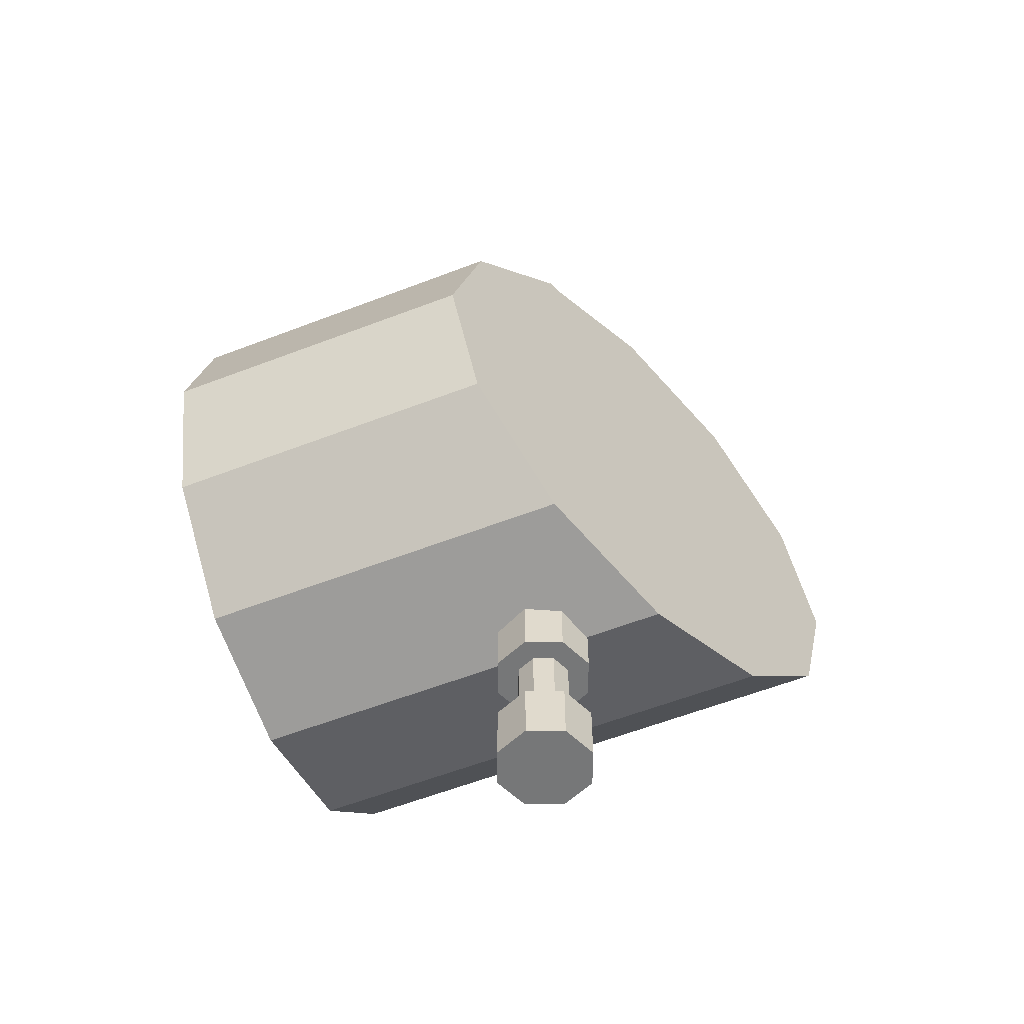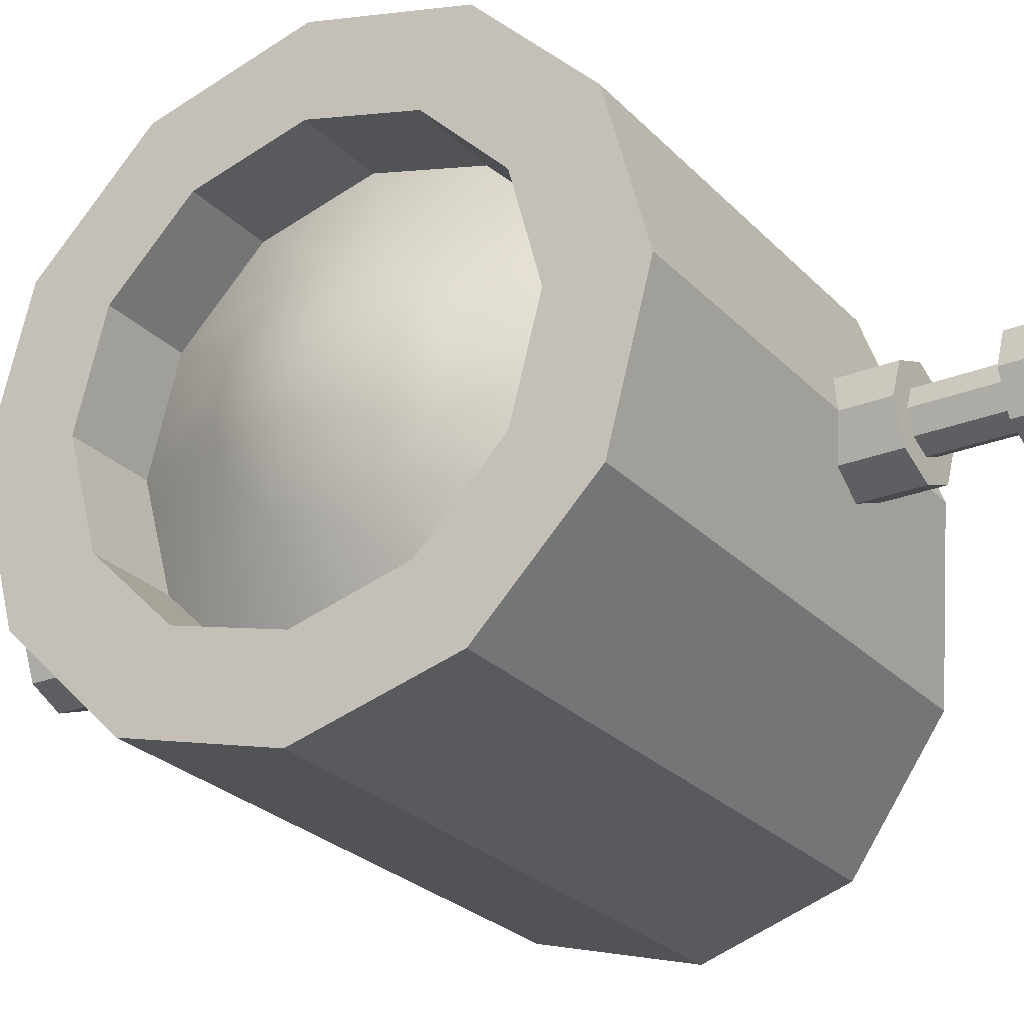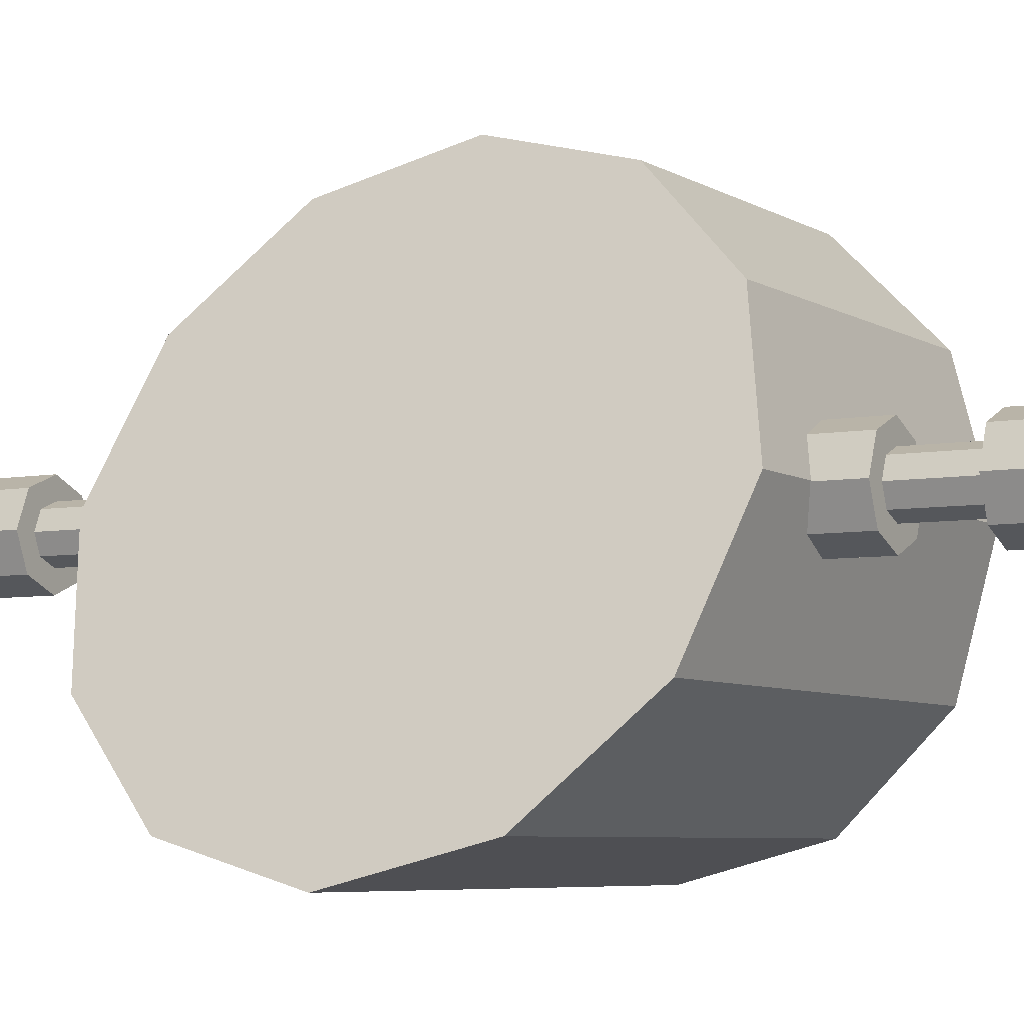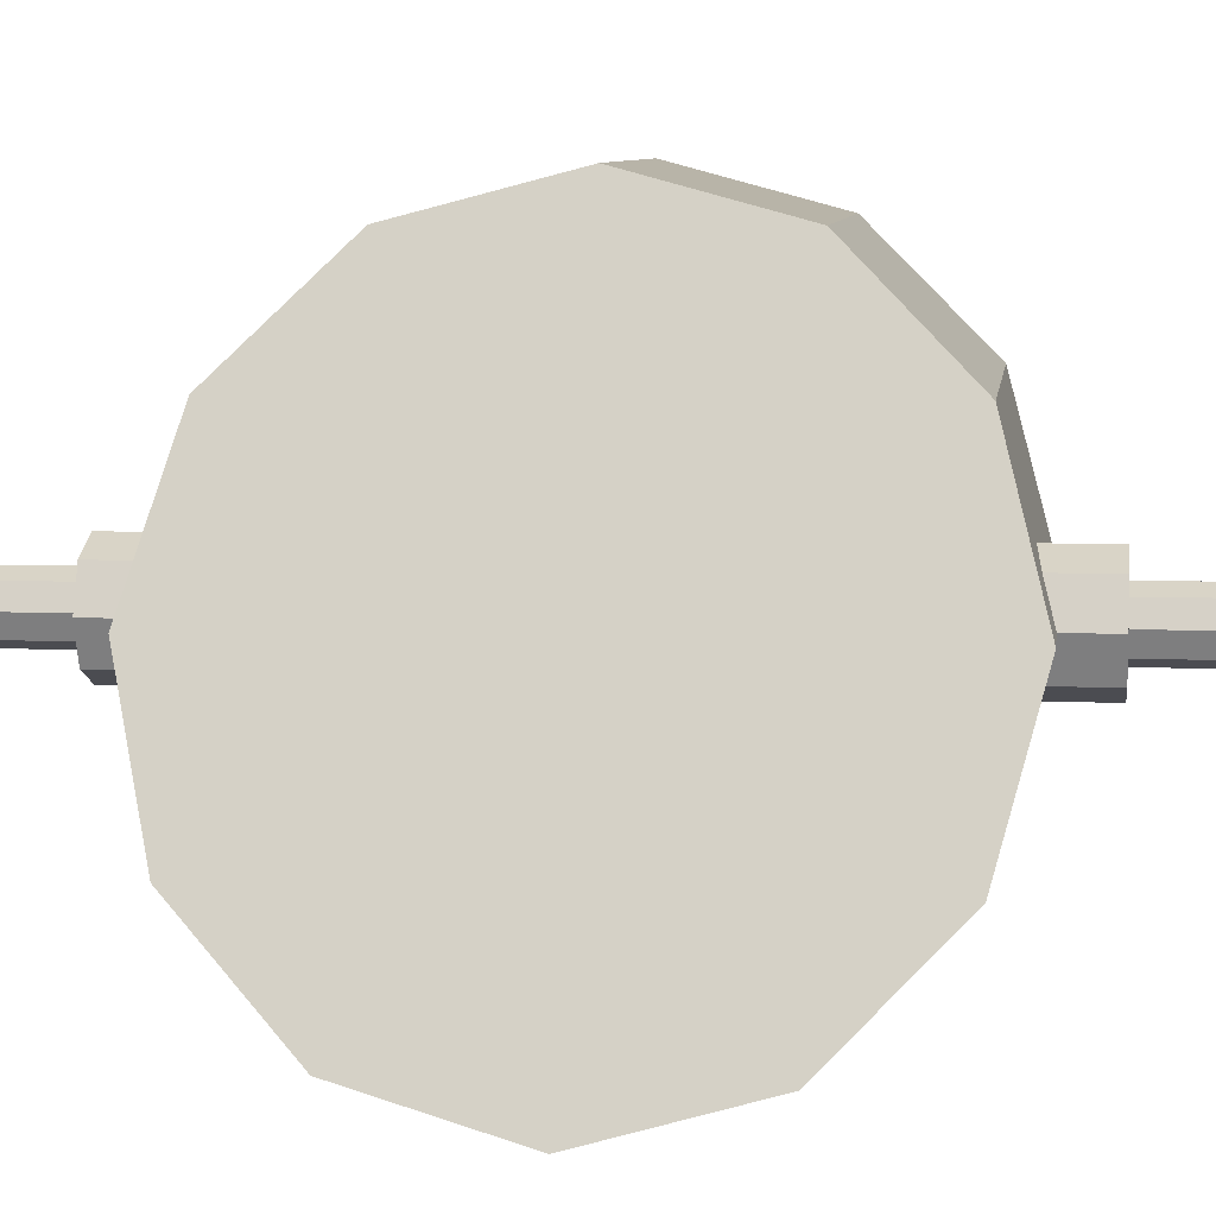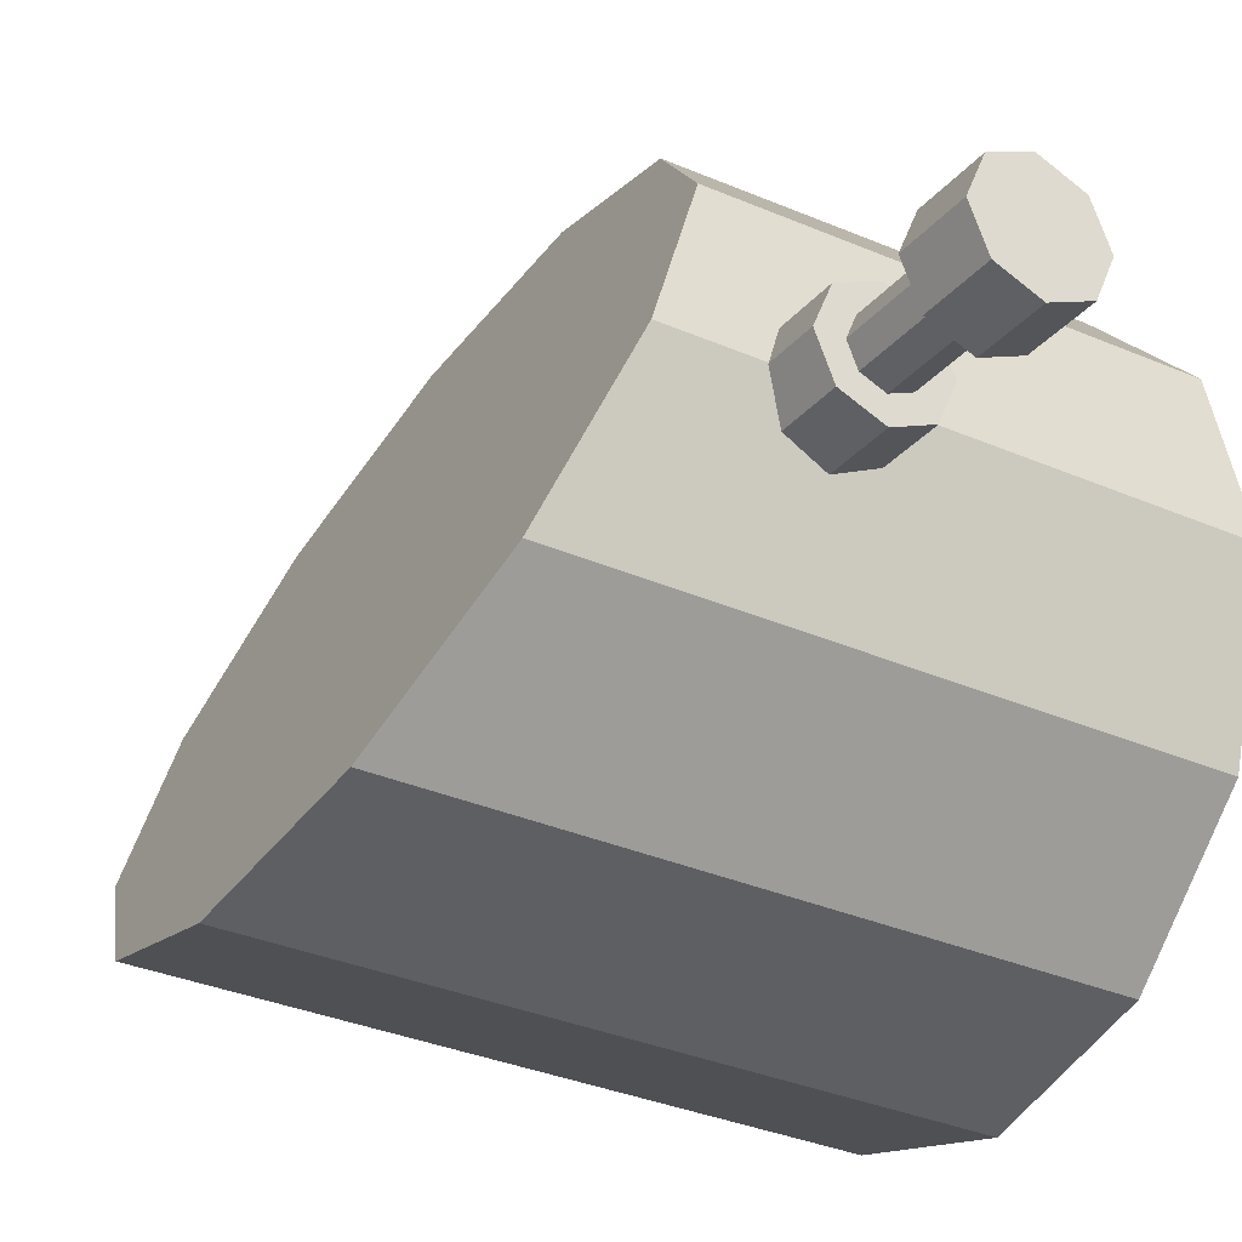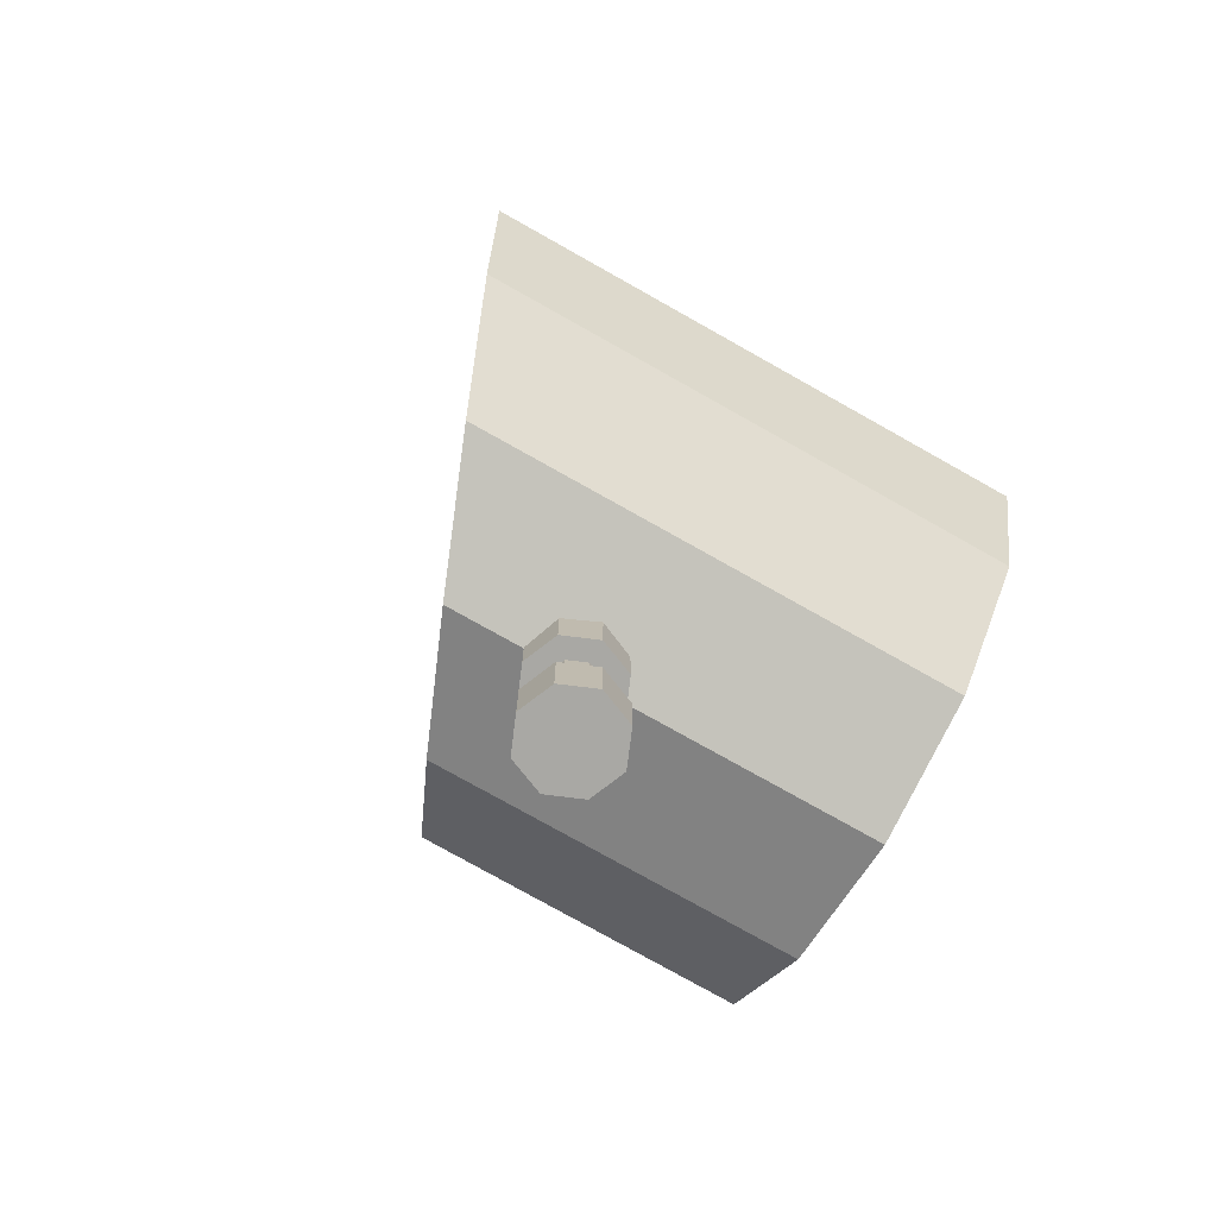
<metadata>
{"format":"obj","ext":"obj","renderer":"f3d","projection":"perspective","resolution":1024,"background":"white","views":[{"elev":-57.0,"azim":-157.8,"up":"+Z"},{"elev":-25.9,"azim":122.5,"up":"+Y"},{"elev":-5.9,"azim":-60.4,"up":"+Y"},{"elev":7.0,"azim":-83.0,"up":"+Y"},{"elev":-30.6,"azim":-32.5,"up":"+Y"},{"elev":-75.0,"azim":-29.6,"up":"+Z"}]}
</metadata>
<code>
o Camera
v -0.0236 0.000153 -0.05264
v 0.05747 0.000153 -0.03701
v -0.03428 -0.02595 -0.04559
v 0.05747 -0.01835 -0.03206
v -0.0421 -0.04506 -0.02632
v 0.05747 -0.0319 -0.01851
v -0.04496 -0.05206 0
v 0.05747 -0.03686 0
v -0.0421 -0.04506 0.02632
v 0.05747 -0.0319 0.01851
v -0.03428 -0.02595 0.04559
v 0.05747 -0.01835 0.03206
v -0.0236 0.000153 0.05264
v 0.05747 0.000153 0.03701
v -0.01293 0.02626 0.04559
v 0.05747 0.01866 0.03206
v -0.005111 0.04537 0.02632
v 0.05747 0.03221 0.01851
v -0.002251 0.05237 0
v 0.05747 0.03717 0
v -0.005111 0.04537 -0.02632
v 0.05747 0.03221 -0.01851
v -0.01293 0.02626 -0.04559
v 0.05747 0.01866 -0.03206
v 0.05747 -0.02617 -0.04559
v 0.05747 0.000153 -0.05264
v 0.05747 -0.04543 -0.02632
v 0.05747 -0.05249 0
v 0.05747 -0.04543 0.02632
v 0.05747 -0.02617 0.04559
v 0.05747 0.000153 0.05264
v 0.05747 0.02647 0.04559
v 0.05747 0.04574 0.02632
v 0.05747 0.05279 0
v 0.05747 0.04574 -0.02632
v 0.05747 0.02647 -0.04559
v 0.04159 -0.01835 -0.03206
v 0.04159 0.000153 -0.03701
v 0.04159 -0.0319 -0.01851
v 0.04159 -0.03686 0
v 0.04159 -0.0319 0.01851
v 0.04159 -0.01835 0.03206
v 0.04159 0.000153 0.03701
v 0.04159 0.01866 0.03206
v 0.04159 0.03221 0.01851
v 0.04159 0.03717 0
v 0.04159 0.03221 -0.01851
v 0.04159 0.01866 -0.03206
f 1 26 25 3
f 3 25 27 5
f 5 27 28 7
f 7 28 29 9
f 9 29 30 11
f 11 30 31 13
f 13 31 32 15
f 15 32 33 17
f 17 33 34 19
f 19 34 35 21
f 2 24 48 38
f 21 35 36 23
f 23 36 26 1
f 1 3 5 7 9 11 13 15 17 19 21 23
f 2 4 25 26
f 4 6 27 25
f 6 8 28 27
f 8 10 29 28
f 10 12 30 29
f 12 14 31 30
f 14 16 32 31
f 16 18 33 32
f 18 20 34 33
f 20 22 35 34
f 22 24 36 35
f 24 2 26 36
f 6 4 37 39
f 20 18 45 46
f 14 12 42 43
f 8 6 39 40
f 22 20 46 47
f 16 14 43 44
f 10 8 40 41
f 24 22 47 48
f 4 2 38 37
f 18 16 44 45
f 12 10 41 42
o Cam_Pivot
v -0.009157 -0 0.08663
v -0.009157 -0 -0.08663
v -0.006475 -0.006475 0.08663
v -0.006475 -0.006475 -0.08663
v 0 -0.009157 0.08663
v -0 -0.009157 -0.08663
v 0.006475 -0.006475 0.08663
v 0.006475 -0.006475 -0.08663
v 0.009157 0 0.08663
v 0.009157 0 -0.08663
v 0.006475 0.006475 0.08663
v 0.006475 0.006475 -0.08663
v -0 0.009157 0.08663
v -0 0.009157 -0.08663
v -0.006475 0.006475 0.08663
v -0.006475 0.006475 -0.08663
v -0.009157 -0 0.06067
v -0.009157 -0 -0.06067
v -0.006475 -0.006475 -0.06067
v -0.006475 -0.006475 0.06067
v -0 -0.009157 -0.06067
v -0 -0.009157 0.06067
v 0.006475 -0.006475 -0.06067
v 0.006475 -0.006475 0.06067
v 0.009157 0 -0.06067
v 0.009157 0 0.06067
v 0.006475 0.006475 -0.06067
v 0.006475 0.006475 0.06067
v -0 0.009157 -0.06067
v -0 0.009157 0.06067
v -0.006475 0.006475 -0.06067
v -0.006475 0.006475 0.06067
v -0.006475 -0.006475 0.07545
v -0 -0.009157 0.07545
v 0.006475 -0.006475 0.07545
v 0.009157 0 0.07545
v 0.006475 0.006475 0.07545
v -0 0.009157 0.07545
v -0.006475 0.006475 0.07545
v -0.009157 -0 0.07545
v -0.009157 -0 -0.07545
v -0.006475 -0.006475 -0.07545
v -0 -0.009157 -0.07545
v 0.006475 -0.006475 -0.07545
v 0.009157 0 -0.07545
v 0.006475 0.006475 -0.07545
v -0 0.009157 -0.07545
v -0.006475 0.006475 -0.07545
v -0.003547 -0.003547 -0.07545
v -0.003547 -0.003547 -0.06067
v -0 -0.005017 -0.07545
v -0 -0.005017 -0.06067
v 0.003547 -0.003547 -0.07545
v 0.003547 -0.003547 -0.06067
v 0.005017 -0 -0.07545
v 0.005017 -0 -0.06067
v 0.003547 0.003547 -0.07545
v 0.003547 0.003547 -0.06067
v -0 0.005017 -0.07545
v -0 0.005017 -0.06067
v -0.003547 0.003547 -0.07545
v -0.003547 0.003547 -0.06067
v -0.005017 -0 -0.06067
v -0.005017 -0 -0.07545
v -0.005017 -0 0.07545
v -0.005017 -0 0.06067
v -0.003547 0.003547 0.06067
v -0 0.005017 0.06067
v 0.003547 0.003547 0.06067
v 0.005017 -0 0.06067
v 0.003547 -0.003547 0.06067
v -0 -0.005017 0.06067
v -0.003547 -0.003547 0.06067
v -0.003547 -0.003547 0.07545
v -0 -0.005017 0.07545
v 0.003547 -0.003547 0.07545
v 0.005017 -0 0.07545
v 0.003547 0.003547 0.07545
v -0 0.005017 0.07545
v -0.003547 0.003547 0.07545
f 89 50 52 90
f 90 52 54 91
f 91 54 56 92
f 92 56 58 93
f 93 58 60 94
f 94 60 62 95
f 52 50 64 62 60 58 56 54
f 95 62 64 96
f 96 64 50 89
f 49 51 53 55 57 59 61 63
f 86 85 126 127
f 80 79 66 65
f 65 68 121 114
f 78 77 79 80
f 74 76 117 118
f 76 75 77 78
f 85 84 125 126
f 74 73 75 76
f 84 83 124 125
f 72 71 73 74
f 68 70 120 121
f 70 69 71 72
f 76 78 116 117
f 68 67 69 70
f 83 82 123 124
f 65 66 67 68
f 49 88 81 51
f 51 81 82 53
f 53 82 83 55
f 55 83 84 57
f 57 84 85 59
f 59 85 86 61
f 61 86 87 63
f 63 87 88 49
f 92 93 103 101
f 75 73 104 106
f 93 94 105 103
f 69 67 98 100
f 94 95 107 105
f 77 75 106 108
f 95 96 109 107
f 71 69 100 102
f 110 109 112 111
f 108 107 109 110
f 106 105 107 108
f 104 103 105 106
f 102 101 103 104
f 100 99 101 102
f 98 97 99 100
f 111 112 97 98
f 67 66 111 98
f 91 92 101 99
f 66 79 110 111
f 90 91 99 97
f 73 71 102 104
f 89 90 97 112
f 79 77 108 110
f 96 89 112 109
f 128 115 114 113
f 127 116 115 128
f 126 117 116 127
f 125 118 117 126
f 124 119 118 125
f 123 120 119 124
f 122 121 120 123
f 113 114 121 122
f 80 65 114 115
f 87 86 127 128
f 72 74 118 119
f 88 87 128 113
f 81 88 113 122
f 78 80 115 116
f 70 72 119 120
f 82 81 122 123
o Camera_Lens
v 0.05646 0.000153 0
v 0.04159 -0.01835 -0.03206
v 0.04159 0.000153 -0.03701
v 0.04159 -0.0319 -0.01851
v 0.04159 -0.03686 0
v 0.04159 -0.0319 0.01851
v 0.04159 -0.01835 0.03206
v 0.04159 0.000153 0.03701
v 0.04159 0.01866 0.03206
v 0.04159 0.03221 0.01851
v 0.04159 0.03717 0
v 0.04159 0.03221 -0.01851
v 0.04159 0.01866 -0.03206
v 0.05096 -0.0091 -0.01603
v 0.05096 0.000153 -0.01851
v 0.05096 -0.01587 -0.009254
v 0.05096 -0.01835 0
v 0.05096 -0.01587 0.009254
v 0.05096 -0.0091 0.01603
v 0.05096 0.000153 0.01851
v 0.05096 0.009407 0.01603
v 0.05096 0.01618 0.009254
v 0.05096 0.01866 0
v 0.05096 0.01618 -0.009254
v 0.05096 0.009407 -0.01603
f 142 130 131 143
f 144 132 130 142
f 145 133 132 144
f 146 134 133 145
f 147 135 134 146
f 148 136 135 147
f 149 137 136 148
f 150 138 137 149
f 151 139 138 150
f 152 140 139 151
f 153 141 140 152
f 143 131 141 153
f 129 143 153
f 129 153 152
f 129 152 151
f 129 151 150
f 129 150 149
f 129 149 148
f 129 148 147
f 129 147 146
f 129 146 145
f 129 145 144
f 129 144 142
f 129 142 143

</code>
